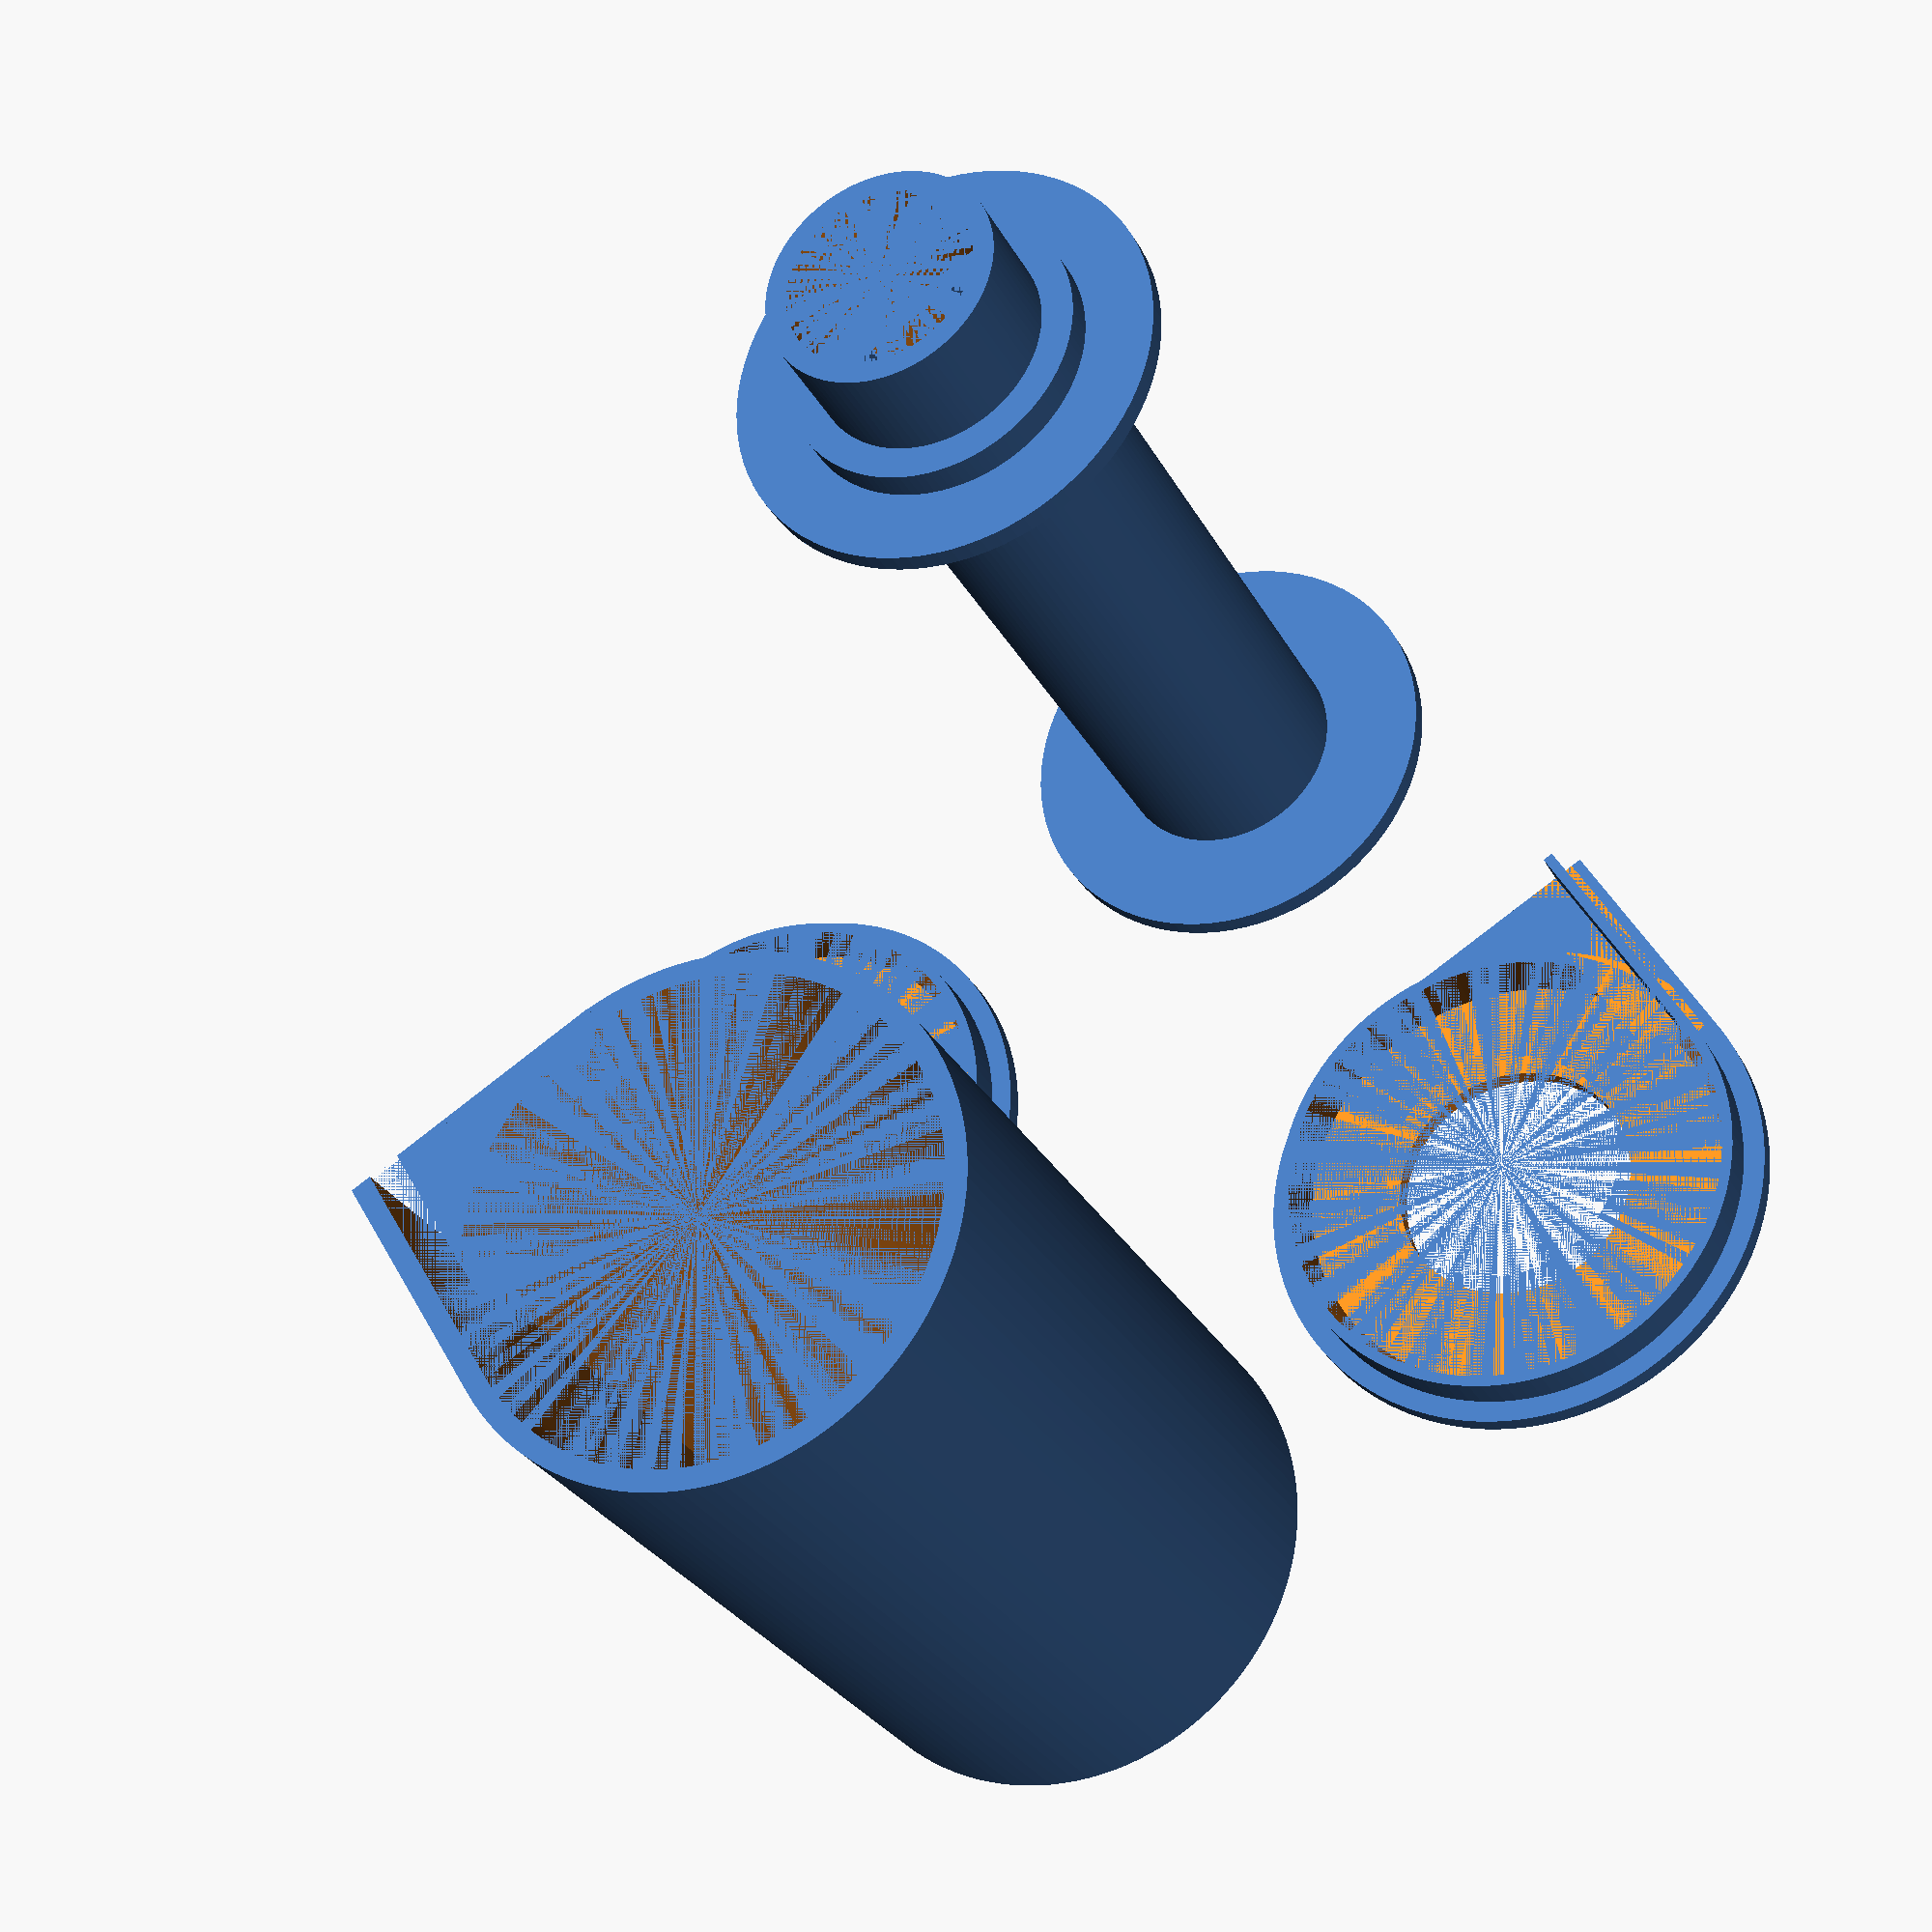
<openscad>
/*
A re-usable 135 film cartridge
Jenny List 2023
CC-BY-SA 4.0

*/
module Reel35(){
    difference(){
        union(){
            cylinder(46,5.5,5.5,$fn=90,true); //shaft
            translate([0,0,16.75]) cylinder(1.5,7,7,$fn=120,true); //spacer
            translate([0,0,-21.25]) cylinder(1,10.25,10.25,$fn=90,true); //bottom flange
            translate([0,0,15.5]) cylinder(1,10.25,10.25,$fn=90,true);//top flange
        } 
        translate([0,0,-15.5])cylinder(15,4.5,4.5,$fn=90,true); //cut out bottom 
        translate([0,0,15.5])cylinder(15,4.5,4.5,$fn=90,true); //cut out top
    }
    difference(){ //tabs for film winder to engage
        cube([1,10,40],true); 
        cylinder(40,2.25,2.25,$fn=90,true);
    }
}

module Lid35(){
    difference(){
        union(){
            cylinder(1,12.25,12.25,$fn=120,true); //flat lid
            translate([11.75,5.75,0])cube([1,13,1],true); //tangent
            translate([6,11.75,0])cube([12,1,1],true); //tangent.
            translate([5.5,5,0]) cube([13,13,1],true); //Cube to fill in the hole
            translate([0,0,1.5]) cylinder(2,11.25,11.25,$fn=120,true);// protrusion
           
        }
        translate([0,0,1.5]) cylinder(2,10.25,10.75,$fn=120,true); //carve out the middle.
        translate([7,10.25,1.5])cube([13,3,2],true); //tangent .
        cylinder(5,5.75,5.75,$fn=120,true); //hole
    }
    translate([0,10.75,0.5]) cube([12.25,0.5,2]);//straight bit of light seal on output
}

module Cartridge35(){
    difference(){
        union(){
            difference(){
                union(){
                    cylinder(40,12.25,12.25,$fn=120,true); //main cylinder
                    translate([11.75,5.75,0])cube([1,13,40],true); //tangent side
                    translate([6,11.75,0])cube([12,1,40],true); //tangent top
                    translate([5.5,5,0]) cube([13,13,40],true); //Cube to fill in the hole
                }
                cylinder(40,11.25,11.25,$fn=120,true);  //Carve out space for film
            }
        }
        translate([8,10.5,0])cube([16,1.5,40],true); //film guide

    }
}

translate([0,0,20]) Cartridge35();
translate([28,0,0.5]) Lid35();
mirror ([0,1,0]) translate([0,28,0.5]) Lid35();
translate([30,-30,23]) Reel35();



</openscad>
<views>
elev=28.2 azim=239.4 roll=23.1 proj=p view=wireframe
</views>
